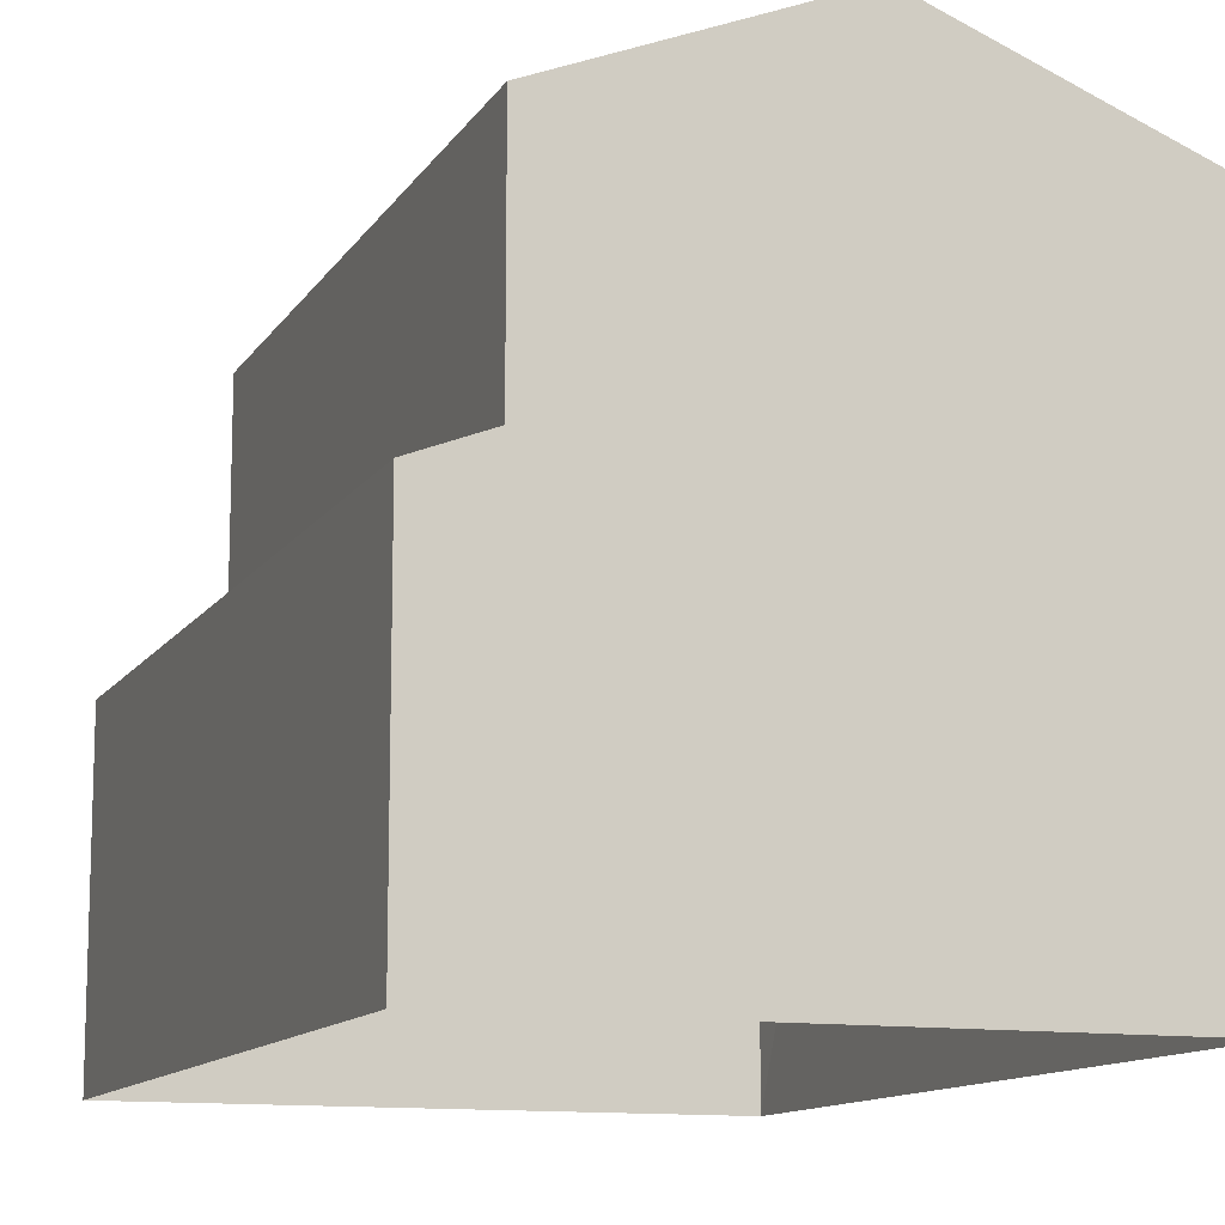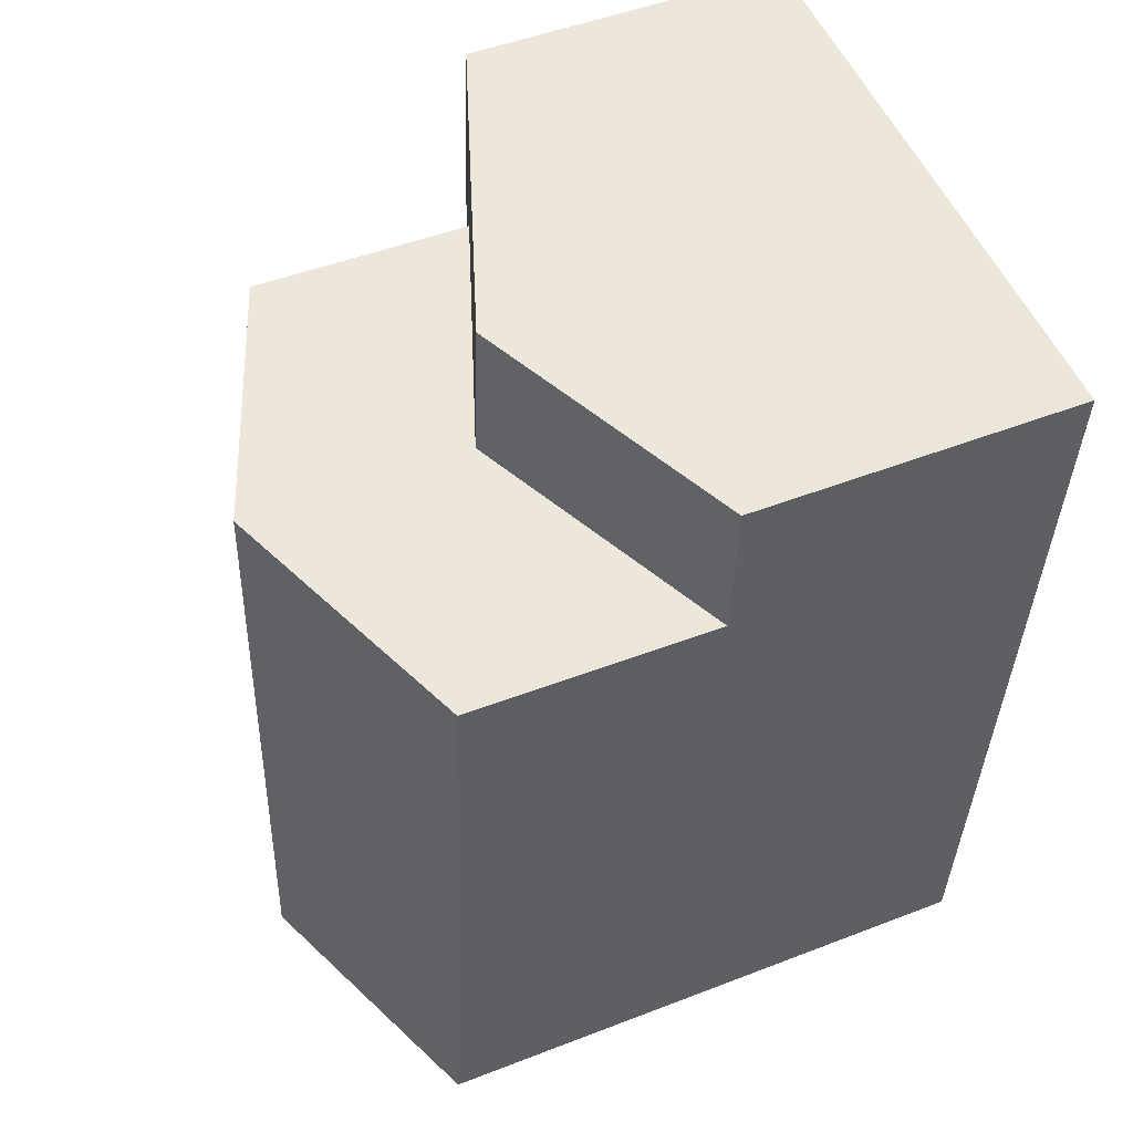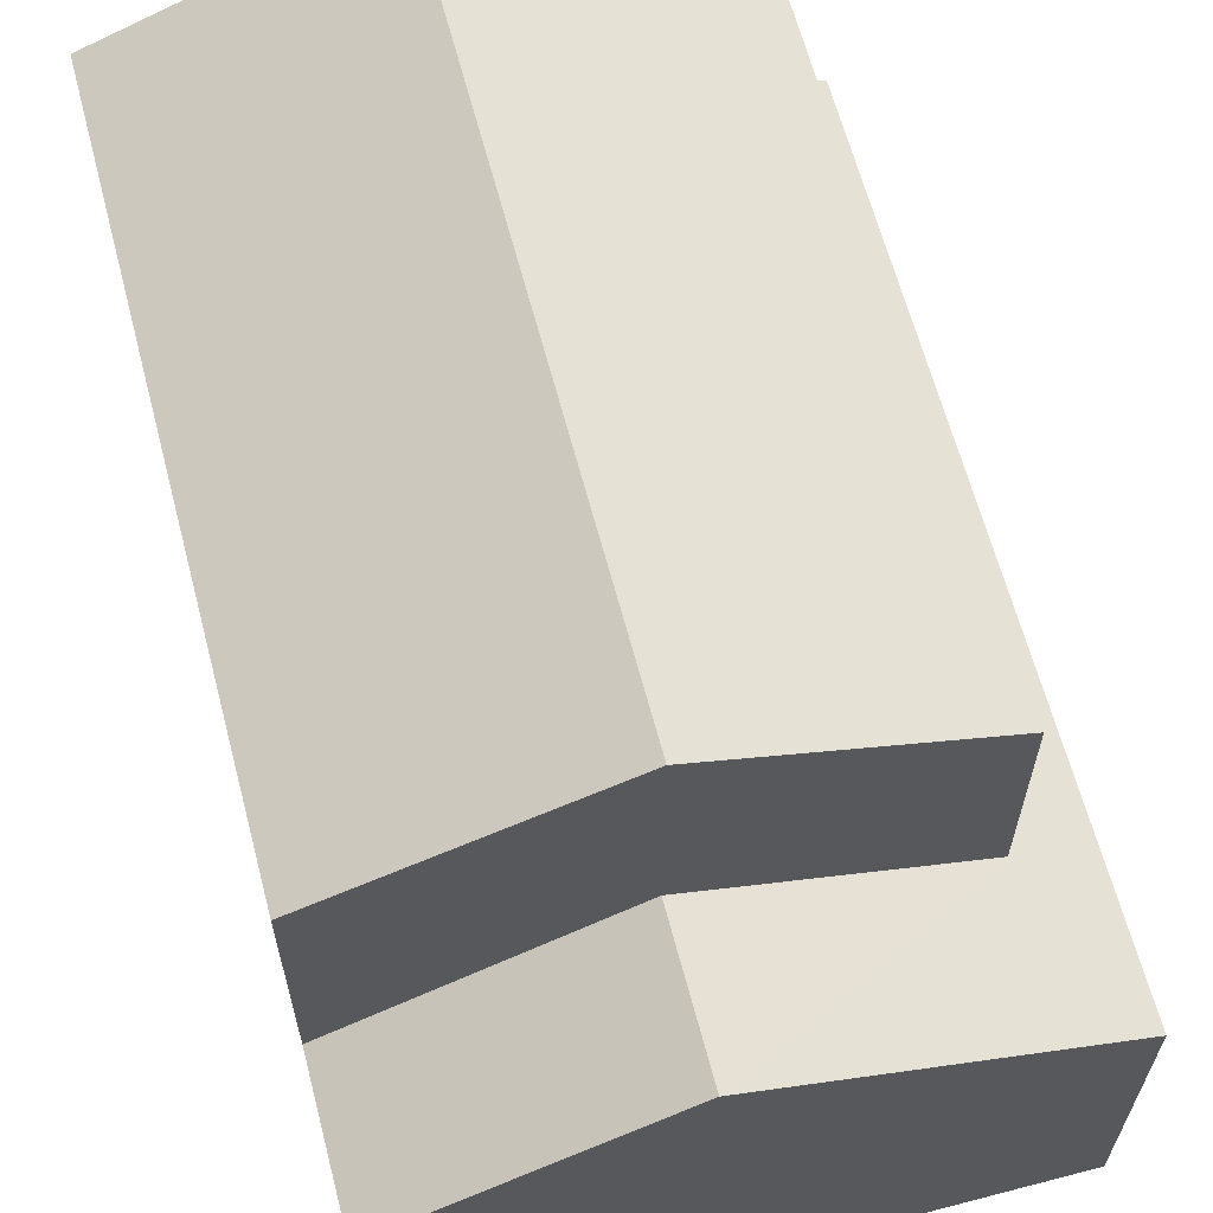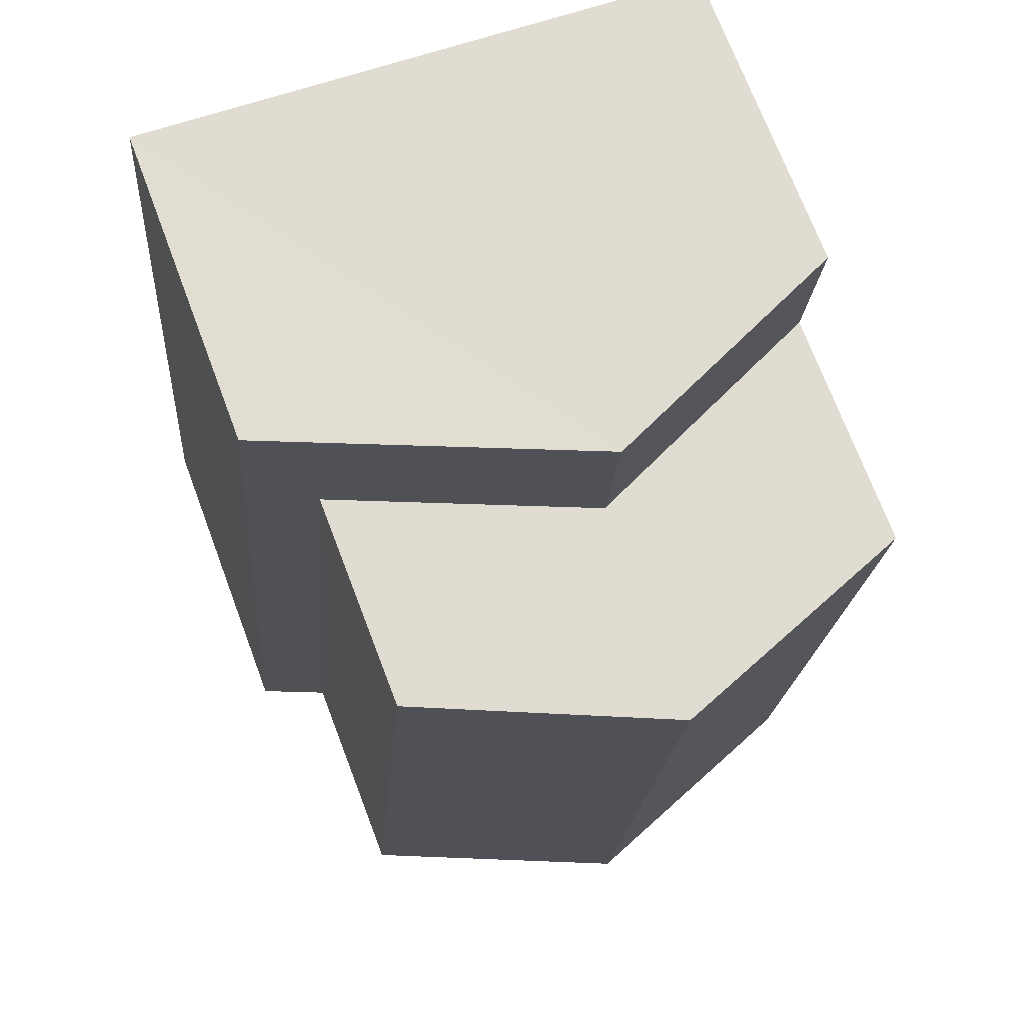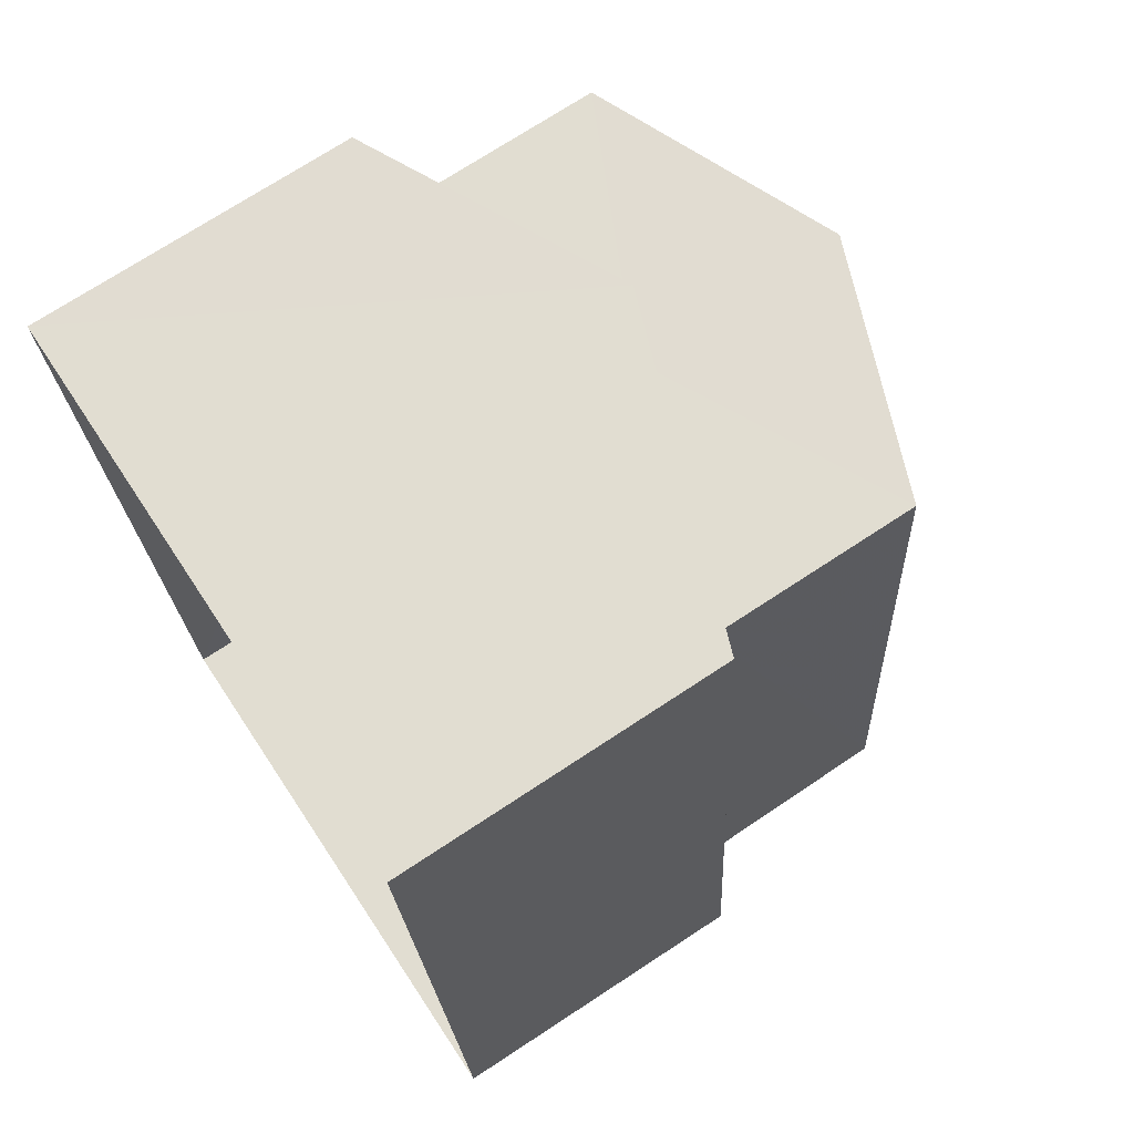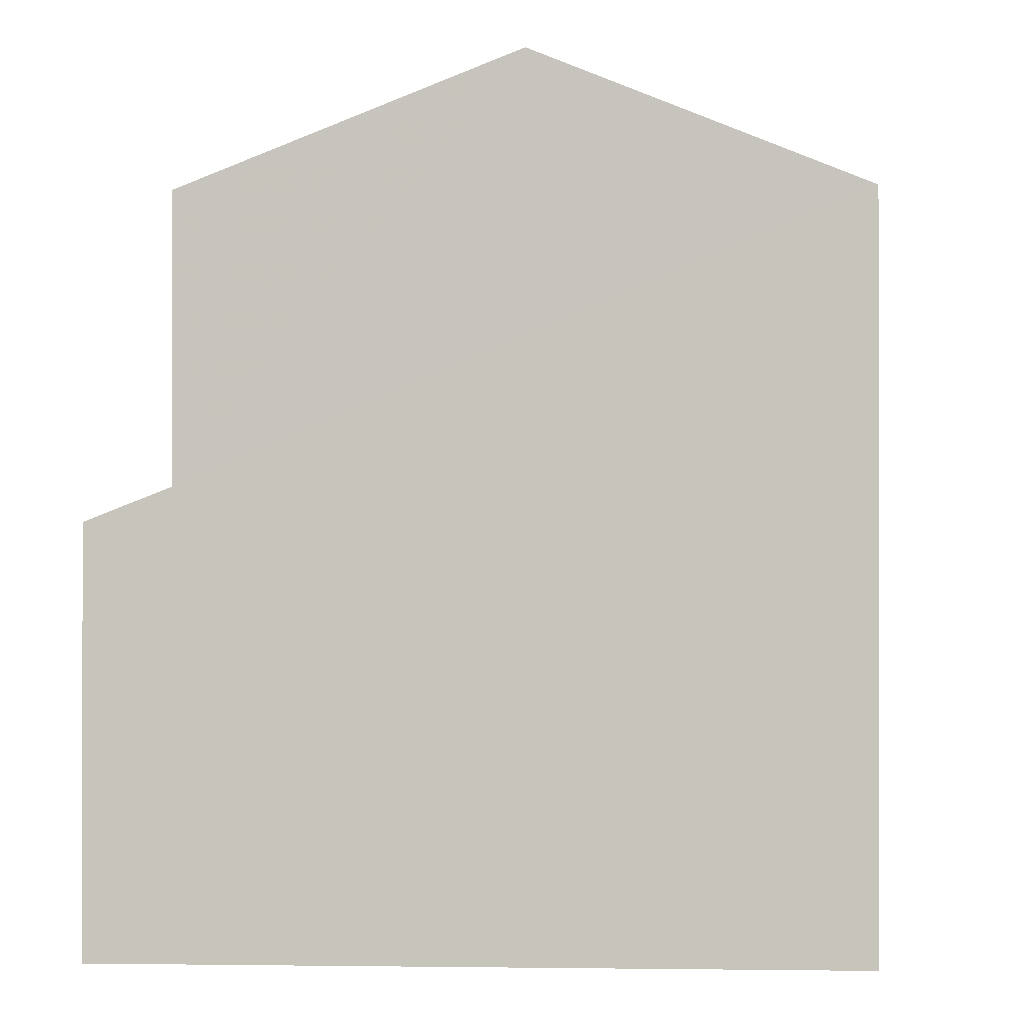
<metadata>
{"format":"obj","ext":"obj","renderer":"f3d","projection":"perspective","resolution":1024,"background":"white","views":[{"elev":-12.0,"azim":-25.0,"up":"+Z"},{"elev":48.5,"azim":66.6,"up":"+Y"},{"elev":64.1,"azim":160.7,"up":"+Z"},{"elev":71.4,"azim":-20.4,"up":"+Y"},{"elev":71.8,"azim":-123.4,"up":"+Y"},{"elev":-0.5,"azim":-1.1,"up":"+Z"}]}
</metadata>
<code>
v -3.727e+05 -1.051e+05 24.71
v -3.727e+05 -1.051e+05 24.71
v -3.727e+05 -1.051e+05 24.71
v -3.727e+05 -1.051e+05 24.71
v -3.727e+05 -1.051e+05 28.49
v -3.727e+05 -1.051e+05 28.79
v -3.727e+05 -1.051e+05 28.48
v -3.727e+05 -1.051e+05 29.91
v -3.727e+05 -1.051e+05 28.79
v -3.727e+05 -1.051e+05 29.91
v -3.727e+05 -1.051e+05 28.48
v -3.727e+05 -1.051e+05 28.48
v -3.727e+05 -1.051e+05 32.52
v -3.727e+05 -1.051e+05 31.32
v -3.727e+05 -1.051e+05 32.51
v -3.727e+05 -1.051e+05 31.33
v -3.727e+05 -1.051e+05 31.32
v -3.727e+05 -1.051e+05 31.33
f 1 2 3
f 4 1 3
f 5 6 7
f 7 6 8
f 5 9 6
f 8 6 10
f 10 11 8
f 10 12 11
f 13 14 15
f 13 16 14
f 17 18 13
f 15 17 13
f 5 2 1
f 5 7 2
f 6 18 17
f 6 9 18
f 3 12 4
f 4 12 16
f 3 11 12
f 16 12 14
f 11 3 8
f 3 2 8
f 2 7 8
f 5 1 9
f 1 4 9
f 18 9 13
f 9 4 16
f 13 9 16
f 14 12 10
f 14 10 15
f 10 17 15
f 10 6 17

</code>
